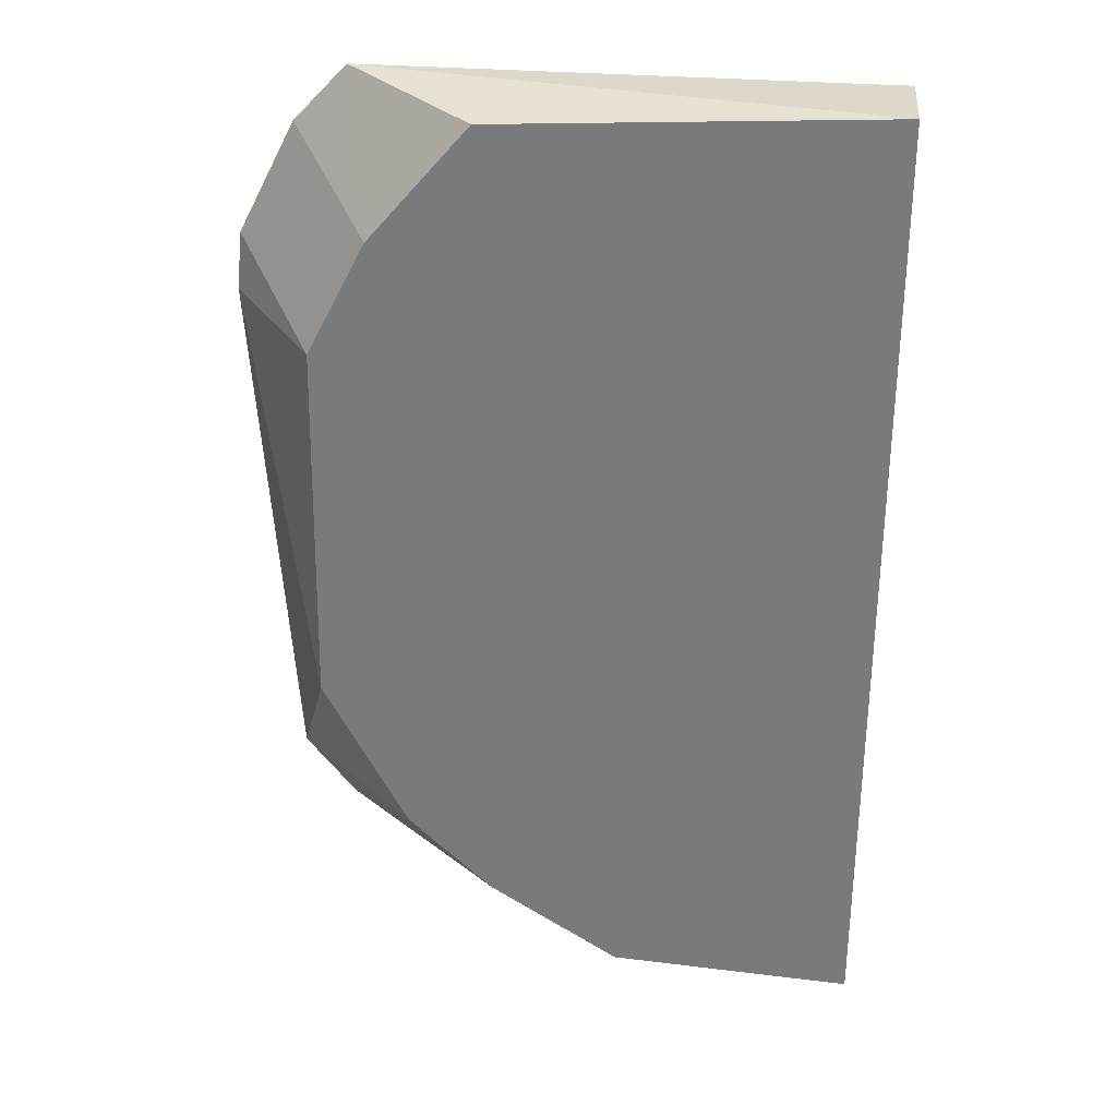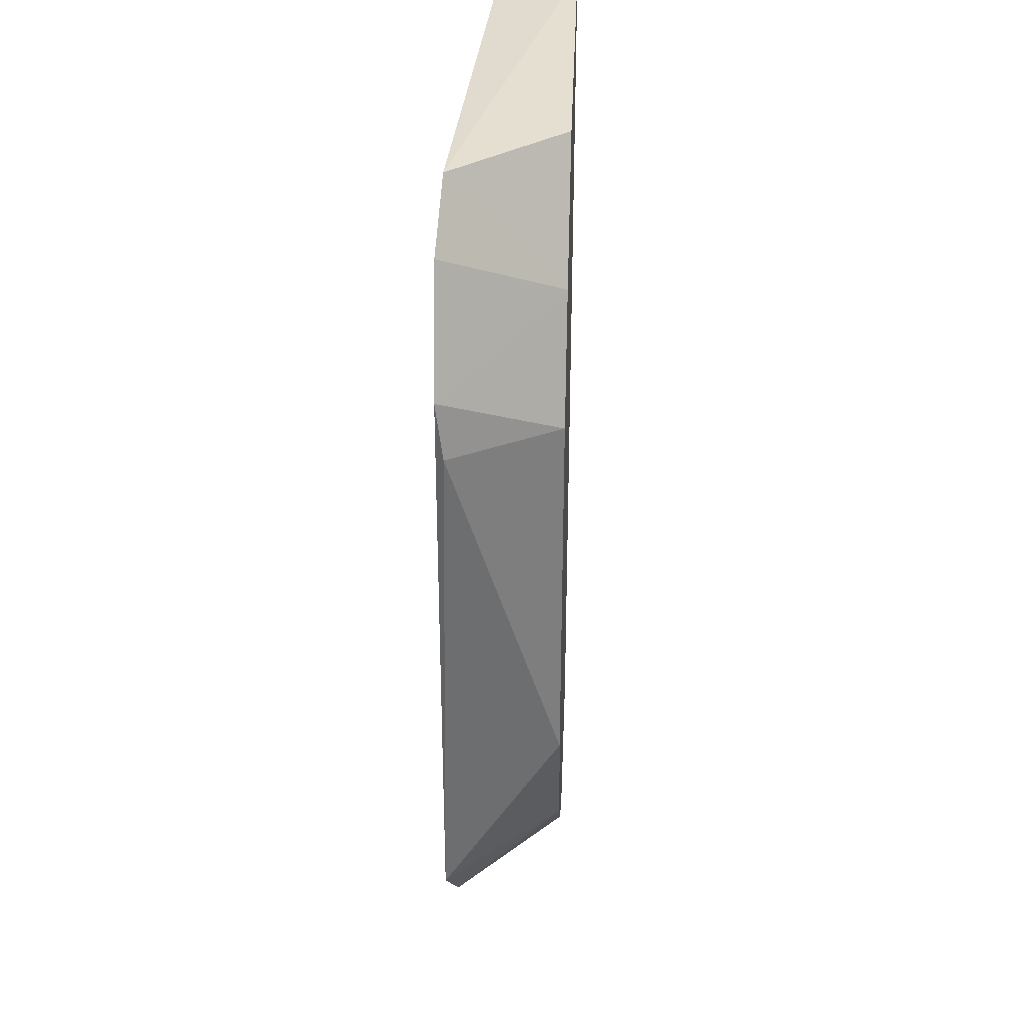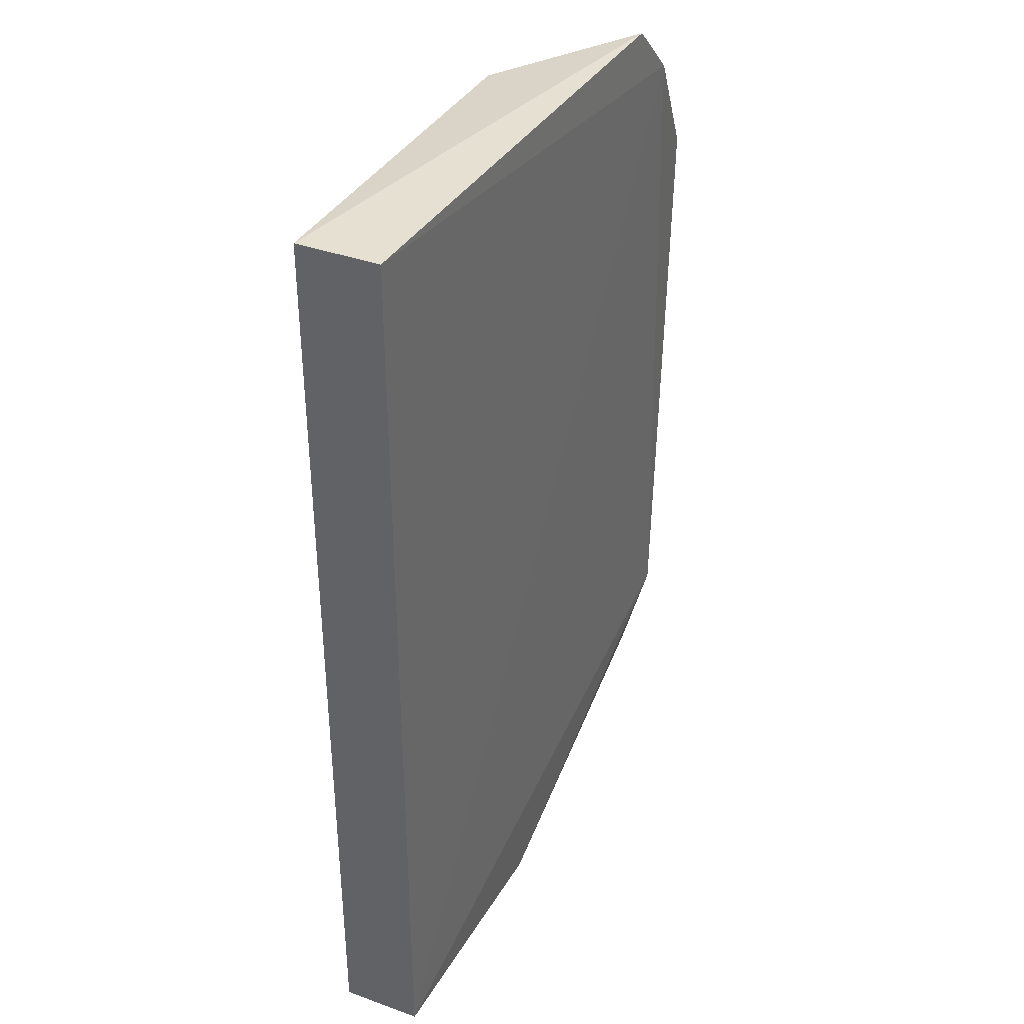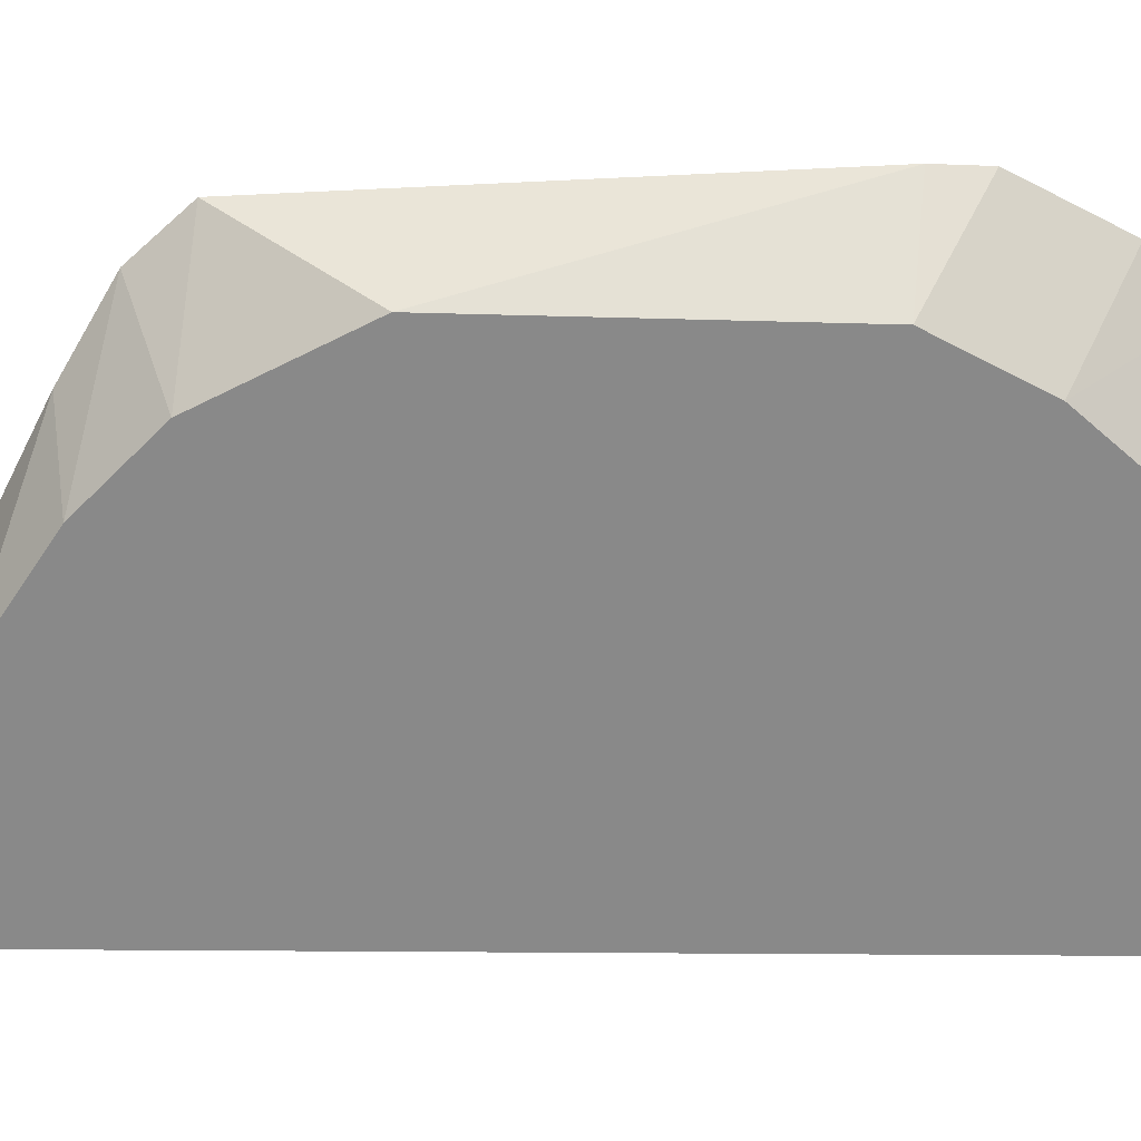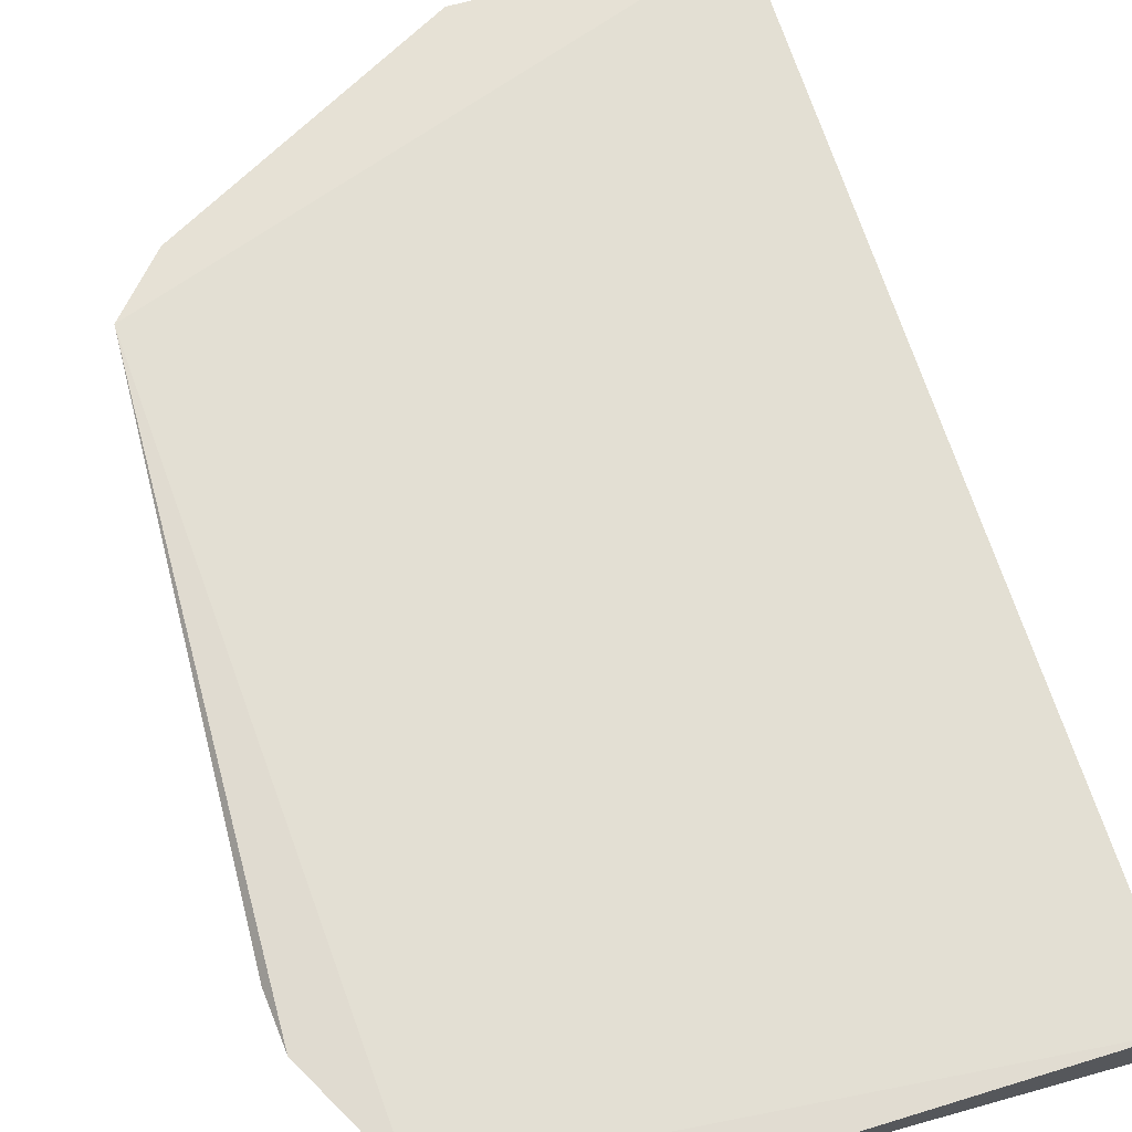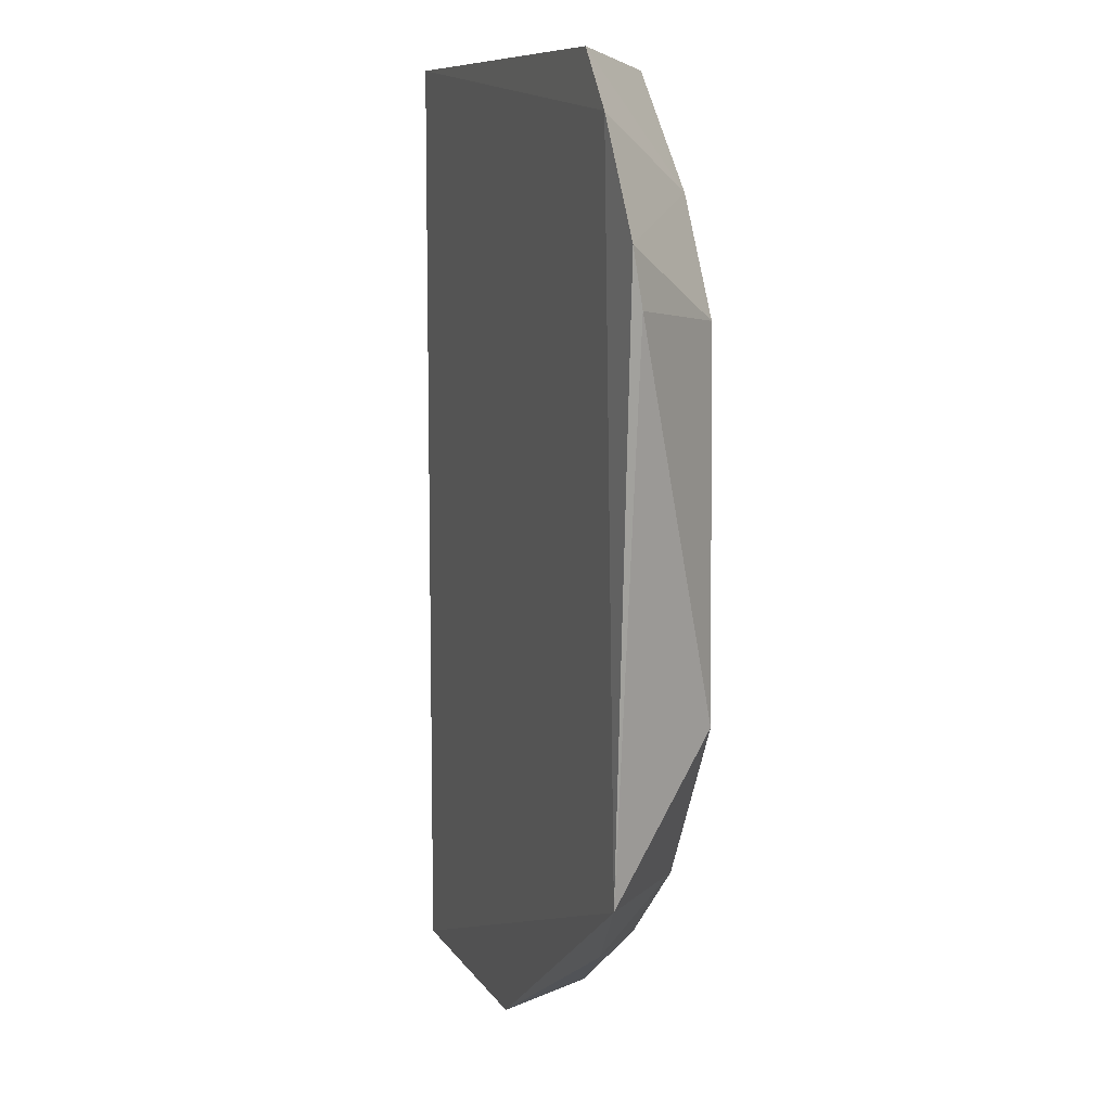
<metadata>
{"format":"obj","ext":"obj","renderer":"f3d","projection":"perspective","resolution":1024,"background":"white","views":[{"elev":31.4,"azim":-175.2,"up":"+Y"},{"elev":33.3,"azim":92.3,"up":"+Y"},{"elev":37.9,"azim":-65.3,"up":"+Y"},{"elev":-63.2,"azim":89.6,"up":"+Z"},{"elev":68.7,"azim":162.1,"up":"+Z"},{"elev":9.1,"azim":67.7,"up":"+Y"}]}
</metadata>
<code>
v 0.1451 -0.2856 -0.02801
v 0.3215 -0.1744 -0.01546
v 0.007576 -0.283 -0.03332
v 0.007575 0.2322 -0.03333
v 0.2943 0.1025 -0.07708
v 0.3064 0.1995 -0.01574
v 0.2083 -0.226 -0.07708
v 0.2109 0.2233 -0.07708
v 0.339 0.1104 -0.02066
v 0.298 -0.09519 -0.07708
v 0.2464 -0.2343 -0.03236
v 0.007576 -0.283 -0.07708
v 0.2632 0.1627 -0.07708
v 0.2779 0.23 -0.01846
v 0.3368 0.1399 -0.01663
v 0.2537 -0.1811 -0.07708
v 0.2936 -0.2061 -0.02027
v 0.1386 -0.2724 -0.07708
v 0.007576 0.2322 -0.07708
f 1 2 3
f 6 3 2
f 6 4 3
f 10 9 2
f 10 5 9
f 10 8 5
f 12 1 3
f 12 3 4
f 13 5 8
f 14 4 6
f 14 13 8
f 14 6 13
f 15 6 2
f 15 2 9
f 15 9 5
f 15 13 6
f 15 5 13
f 16 10 2
f 16 7 8
f 16 8 10
f 17 2 1
f 17 1 11
f 17 16 2
f 17 11 7
f 17 7 16
f 18 11 1
f 18 7 11
f 18 1 12
f 18 8 7
f 19 12 4
f 19 18 12
f 19 8 18
f 19 14 8
f 19 4 14

</code>
